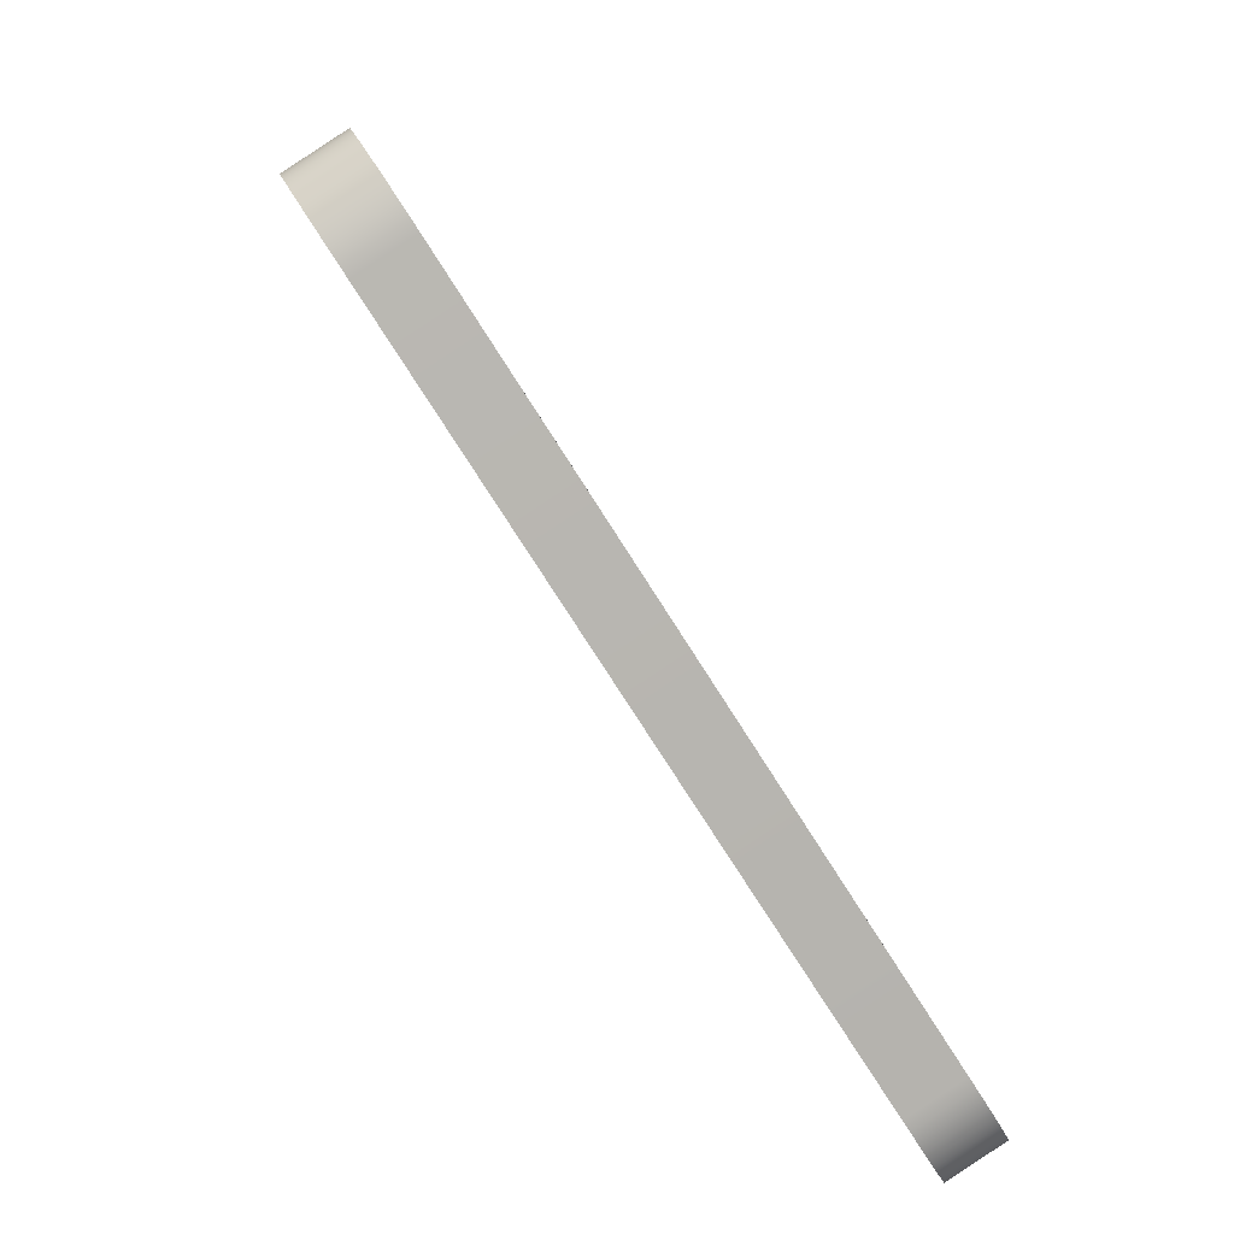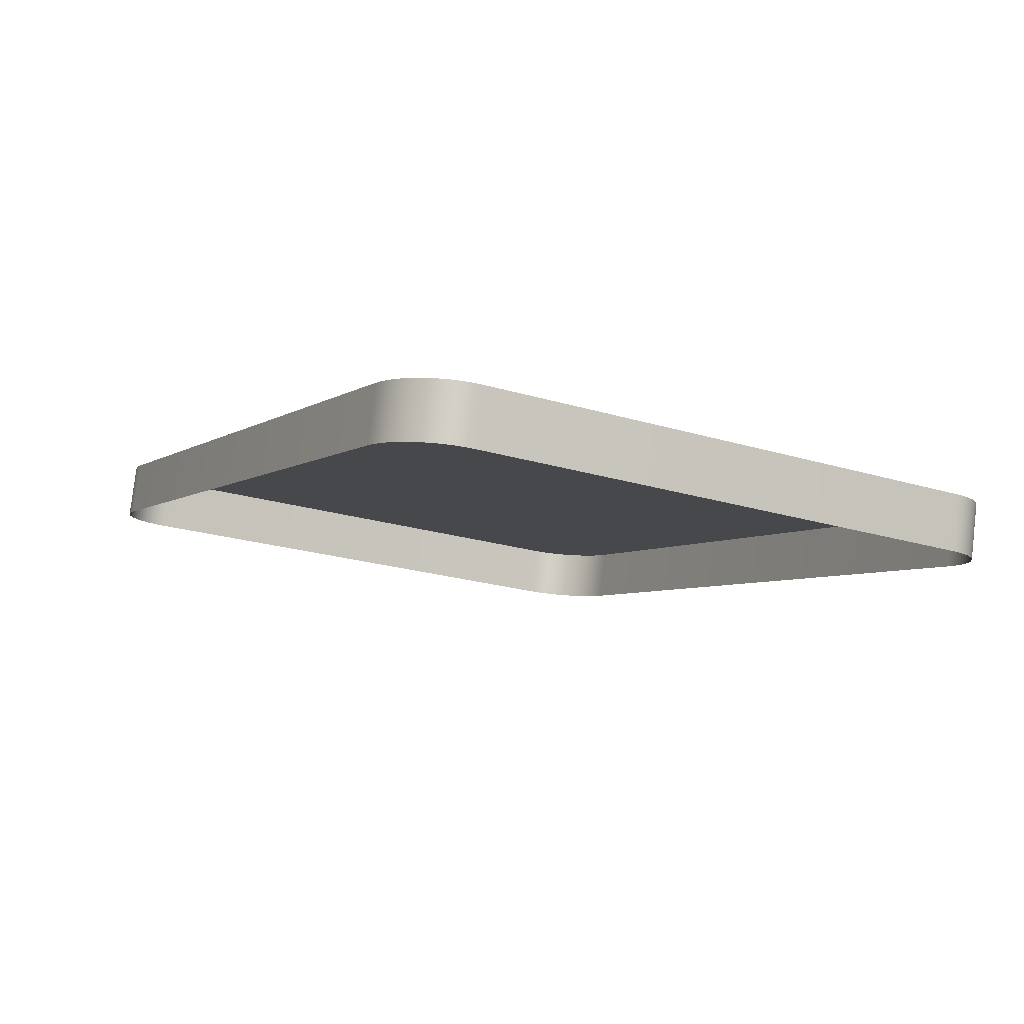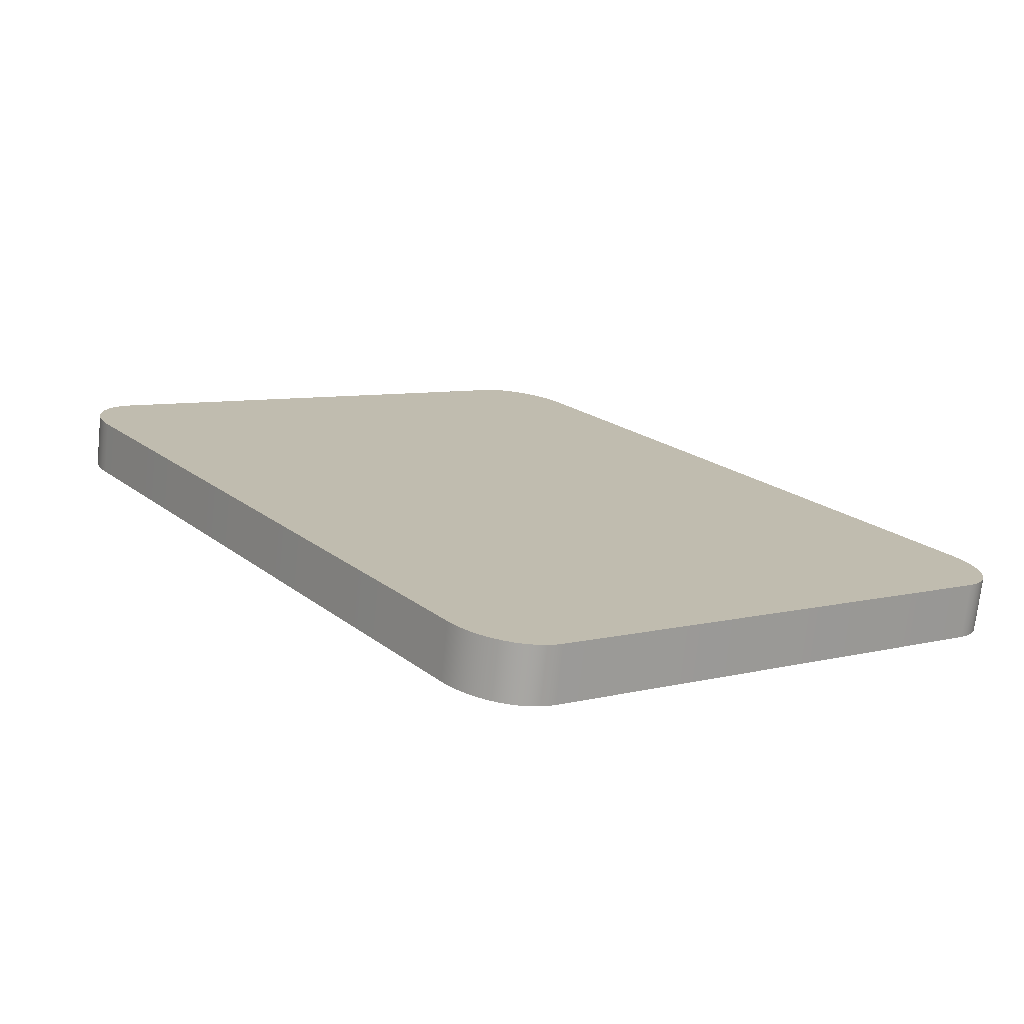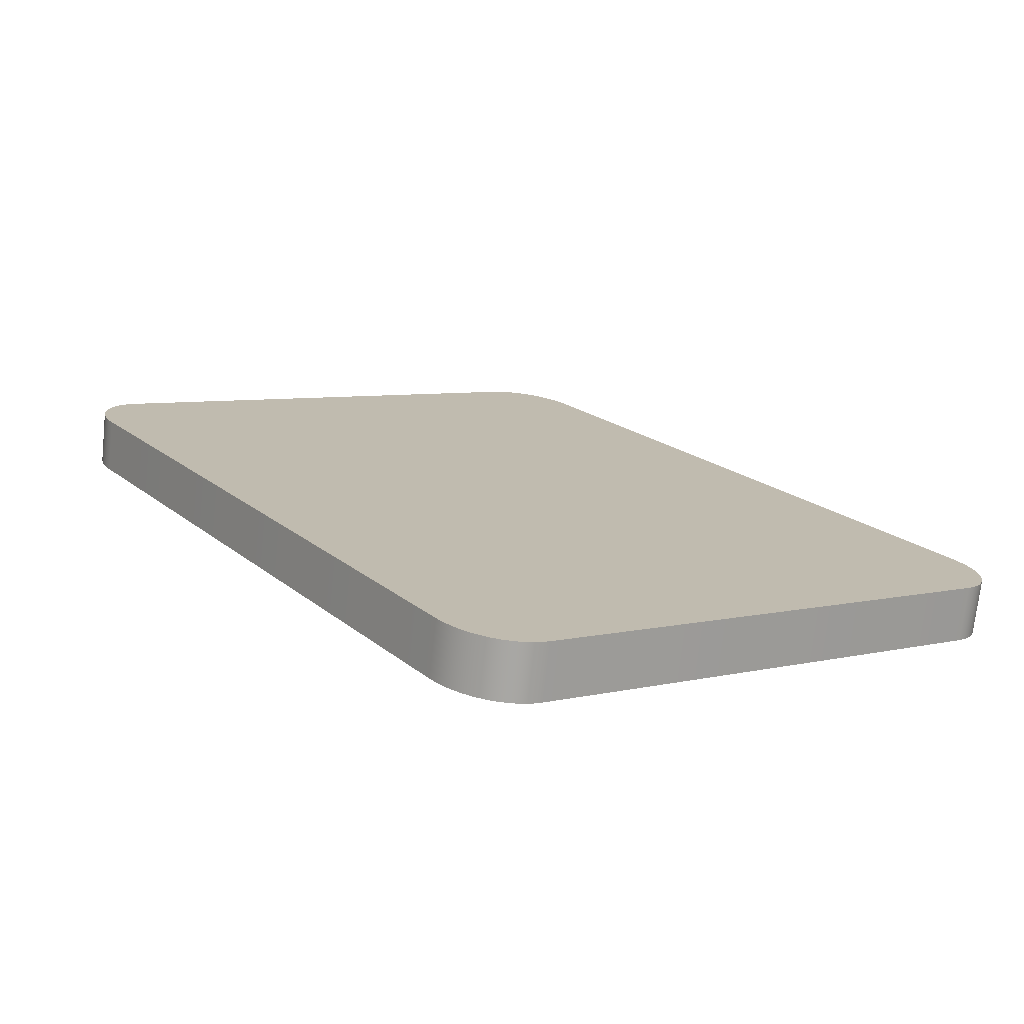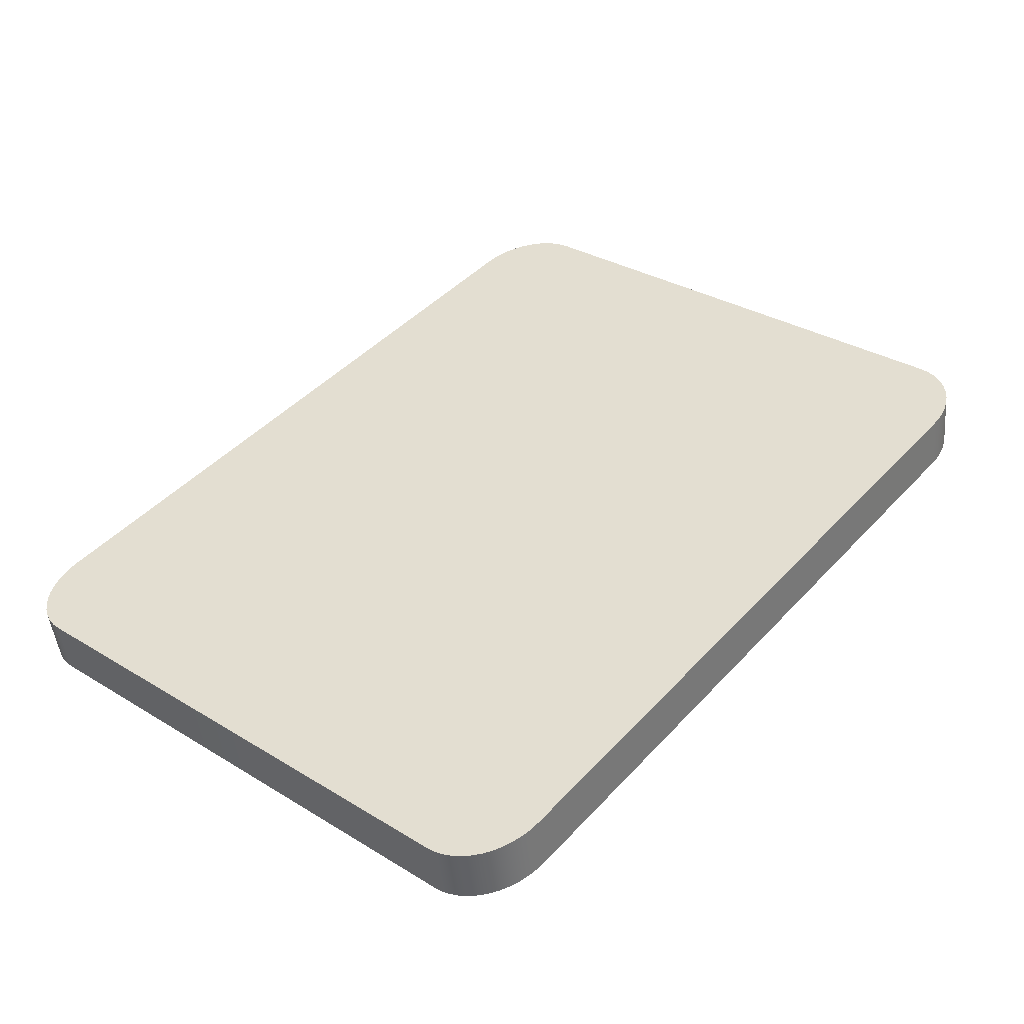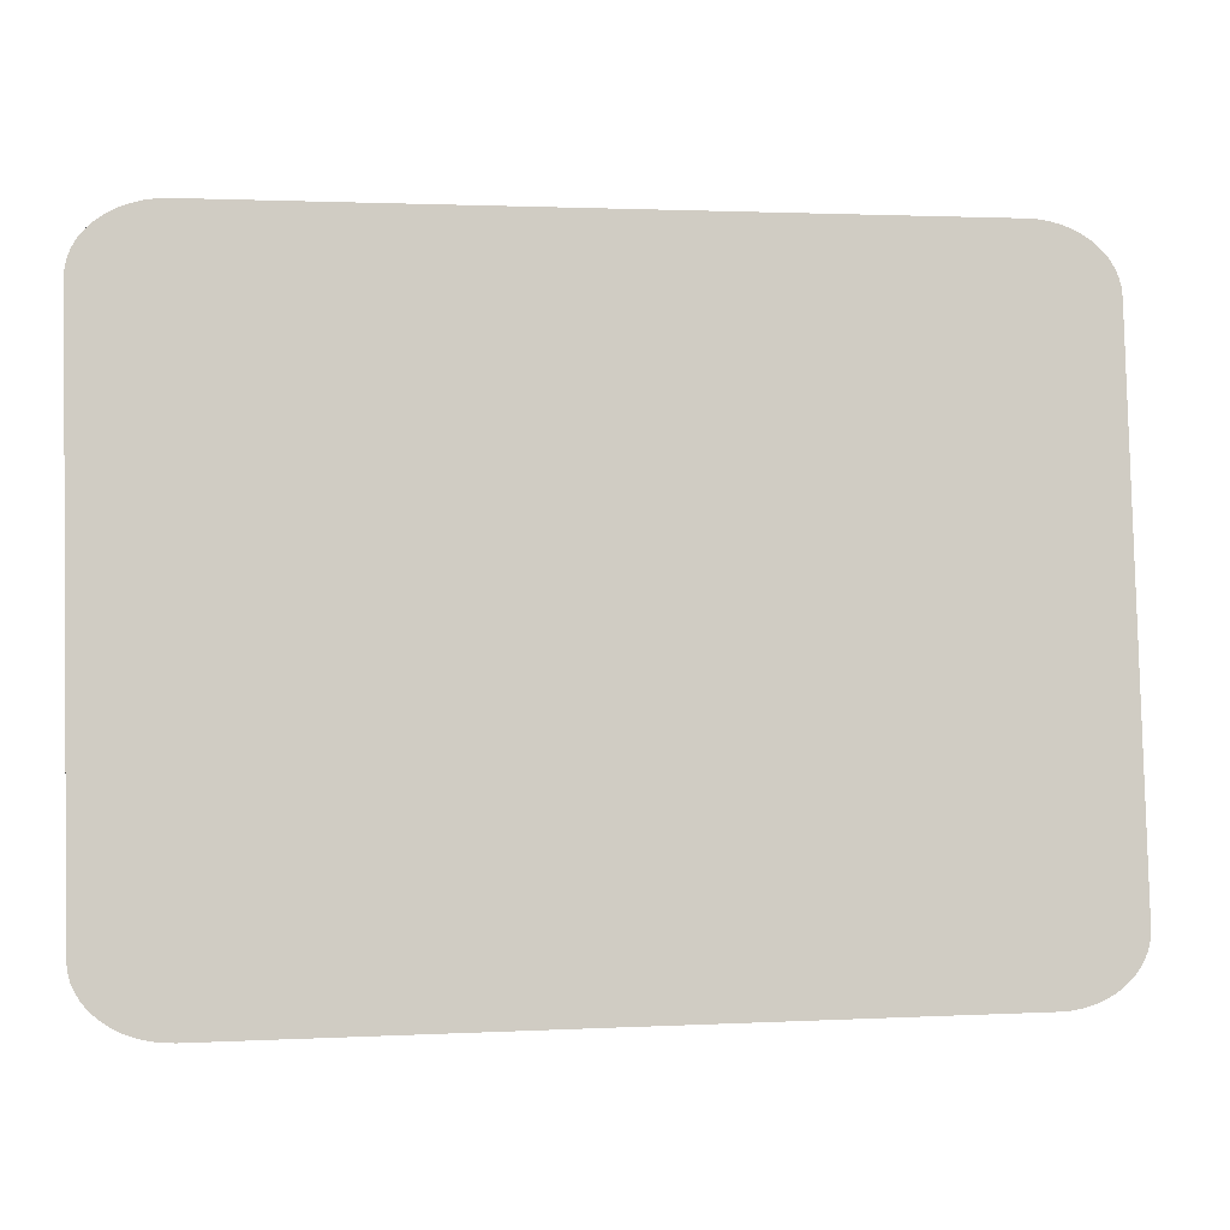
<metadata>
{"format":"obj","ext":"obj","renderer":"f3d","projection":"perspective","resolution":1024,"background":"white","views":[{"elev":-76.7,"azim":122.5,"up":"+Z"},{"elev":-5.3,"azim":-117.8,"up":"+Y"},{"elev":20.0,"azim":-125.6,"up":"+Y"},{"elev":19.7,"azim":-124.3,"up":"+Y"},{"elev":44.5,"azim":129.4,"up":"+Y"},{"elev":1.7,"azim":169.2,"up":"+Z"}]}
</metadata>
<code>
o mesh33/mesh33-geometry#mesh33-geometry
v 0.2018 0.03572 -0.1166
v 0.2004 0.02848 -0.1177
v 0.2004 0.03572 -0.1167
v 0.2018 0.02847 -0.1176
v 0.1091 0.02848 -0.1177
v 0.1077 0.03572 -0.1166
v 0.2031 0.03569 -0.1164
v 0.1091 0.03572 -0.1167
v 0.1063 0.03569 -0.1164
v 0.2031 0.02844 -0.1174
v 0.1077 0.02847 -0.1176
v 0.1063 0.02844 -0.1174
v 0.2044 0.03564 -0.1161
v 0.105 0.03564 -0.1161
v 0.105 0.0284 -0.117
v 0.2044 0.0284 -0.117
v 0.2057 0.03558 -0.1156
v 0.1038 0.03558 -0.1156
v 0.1038 0.02833 -0.1165
v 0.2057 0.02833 -0.1165
v 0.2068 0.0355 -0.115
v 0.1026 0.0355 -0.115
v 0.1026 0.02825 -0.1159
v 0.2068 0.02825 -0.1159
v 0.2079 0.0354 -0.1143
v 0.1016 0.0354 -0.1143
v 0.1016 0.02815 -0.1152
v 0.2079 0.02815 -0.1152
v 0.2088 0.03529 -0.1134
v 0.1006 0.03529 -0.1134
v 0.1006 0.02805 -0.1144
v 0.2088 0.02805 -0.1144
v 0.2096 0.03517 -0.1125
v 0.09987 0.03517 -0.1125
v 0.2096 0.02792 -0.1135
v 0.09987 0.02792 -0.1135
v 0.2102 0.03504 -0.1116
v 0.09925 0.03504 -0.1116
v 0.2102 0.0278 -0.1125
v 0.09925 0.0278 -0.1125
v 0.2106 0.0349 -0.1105
v 0.09881 0.0349 -0.1105
v 0.2106 0.02766 -0.1115
v 0.09881 0.02766 -0.1115
v 0.2109 0.03476 -0.1095
v 0.09854 0.03476 -0.1095
v 0.2109 0.02752 -0.1104
v 0.09854 0.02752 -0.1104
v 0.211 0.03462 -0.1084
v 0.09845 0.03462 -0.1084
v 0.211 0.02737 -0.1093
v 0.09845 0.02737 -0.1093
v 0.211 0.02562 -0.0408
v 0.09845 0.02562 -0.0408
v 0.211 0.01837 -0.04177
v 0.09845 0.01837 -0.04177
v 0.2109 0.02547 -0.03972
v 0.09854 0.02547 -0.03972
v 0.2109 0.01823 -0.04068
v 0.09854 0.01823 -0.04068
v 0.2106 0.02533 -0.03865
v 0.09881 0.02533 -0.03865
v 0.2106 0.01809 -0.03961
v 0.09881 0.01809 -0.03961
v 0.2102 0.02519 -0.03762
v 0.09925 0.02519 -0.03762
v 0.2102 0.01795 -0.03858
v 0.09925 0.01795 -0.03858
v 0.2096 0.02506 -0.03664
v 0.09987 0.02506 -0.03664
v 0.2096 0.01782 -0.0376
v 0.09987 0.01782 -0.0376
v 0.2088 0.02494 -0.03573
v 0.1006 0.02494 -0.03573
v 0.2088 0.0177 -0.0367
v 0.1006 0.0177 -0.0367
v 0.2079 0.02483 -0.03491
v 0.1016 0.02483 -0.03491
v 0.1016 0.01759 -0.03588
v 0.2079 0.01759 -0.03588
v 0.2068 0.02474 -0.03419
v 0.1026 0.02474 -0.03419
v 0.1026 0.01749 -0.03516
v 0.2068 0.01749 -0.03516
v 0.2057 0.02466 -0.03359
v 0.1038 0.02466 -0.03359
v 0.1038 0.01741 -0.03455
v 0.2057 0.01741 -0.03455
v 0.2044 0.02459 -0.03311
v 0.105 0.01735 -0.03407
v 0.2044 0.01735 -0.03407
v 0.105 0.02459 -0.03311
v 0.2031 0.02455 -0.03276
v 0.1063 0.02455 -0.03276
v 0.1063 0.0173 -0.03372
v 0.2031 0.0173 -0.03372
v 0.2018 0.02452 -0.03254
v 0.1077 0.02452 -0.03254
v 0.1077 0.01727 -0.03351
v 0.2018 0.01727 -0.03351
v 0.2004 0.02451 -0.03247
v 0.1091 0.02451 -0.03247
v 0.1091 0.01726 -0.03344
v 0.2004 0.01726 -0.03344
f 1 2 3
f 2 1 4
f 3 2 1
f 4 1 2
f 5 3 2
f 2 3 5
f 3 6 1
f 1 6 3
f 7 4 1
f 1 4 7
f 3 5 8
f 8 5 3
f 6 3 8
f 8 3 6
f 1 6 9
f 9 6 1
f 4 7 10
f 10 7 4
f 1 9 7
f 7 9 1
f 11 8 5
f 5 8 11
f 8 11 6
f 6 11 8
f 6 12 9
f 9 12 6
f 13 10 7
f 7 10 13
f 7 9 14
f 14 9 7
f 12 6 11
f 11 6 12
f 15 9 12
f 12 9 15
f 10 13 16
f 16 13 10
f 7 14 13
f 13 14 7
f 9 15 14
f 14 15 9
f 17 16 13
f 13 16 17
f 13 14 18
f 18 14 13
f 19 14 15
f 15 14 19
f 16 17 20
f 20 17 16
f 13 18 17
f 17 18 13
f 14 19 18
f 18 19 14
f 21 20 17
f 17 20 21
f 17 18 22
f 22 18 17
f 23 18 19
f 19 18 23
f 20 21 24
f 24 21 20
f 17 22 21
f 21 22 17
f 18 23 22
f 22 23 18
f 25 24 21
f 21 24 25
f 21 22 26
f 26 22 21
f 27 22 23
f 23 22 27
f 24 25 28
f 28 25 24
f 21 26 25
f 25 26 21
f 22 27 26
f 26 27 22
f 29 28 25
f 25 28 29
f 25 26 30
f 30 26 25
f 31 26 27
f 27 26 31
f 28 29 32
f 32 29 28
f 25 30 29
f 29 30 25
f 26 31 30
f 30 31 26
f 33 32 29
f 29 32 33
f 29 30 34
f 34 30 29
f 31 34 30
f 30 34 31
f 32 33 35
f 35 33 32
f 29 34 33
f 33 34 29
f 34 31 36
f 36 31 34
f 37 35 33
f 33 35 37
f 33 34 38
f 38 34 33
f 36 38 34
f 34 38 36
f 35 37 39
f 39 37 35
f 33 38 37
f 37 38 33
f 38 36 40
f 40 36 38
f 41 39 37
f 37 39 41
f 37 38 42
f 42 38 37
f 40 42 38
f 38 42 40
f 39 41 43
f 43 41 39
f 37 42 41
f 41 42 37
f 42 40 44
f 44 40 42
f 45 43 41
f 41 43 45
f 41 42 46
f 46 42 41
f 44 46 42
f 42 46 44
f 43 45 47
f 47 45 43
f 41 46 45
f 45 46 41
f 46 44 48
f 48 44 46
f 49 47 45
f 45 47 49
f 45 46 50
f 50 46 45
f 48 50 46
f 46 50 48
f 47 49 51
f 51 49 47
f 45 50 49
f 49 50 45
f 50 48 52
f 52 48 50
f 53 51 49
f 49 51 53
f 49 50 54
f 54 50 49
f 52 54 50
f 50 54 52
f 51 53 55
f 55 53 51
f 49 54 53
f 53 54 49
f 54 52 56
f 56 52 54
f 57 55 53
f 53 55 57
f 53 54 58
f 58 54 53
f 56 58 54
f 54 58 56
f 55 57 59
f 59 57 55
f 53 58 57
f 57 58 53
f 58 56 60
f 60 56 58
f 61 59 57
f 57 59 61
f 57 58 62
f 62 58 57
f 60 62 58
f 58 62 60
f 59 61 63
f 63 61 59
f 57 62 61
f 61 62 57
f 62 60 64
f 64 60 62
f 65 63 61
f 61 63 65
f 61 62 66
f 66 62 61
f 64 66 62
f 62 66 64
f 63 65 67
f 67 65 63
f 61 66 65
f 65 66 61
f 66 64 68
f 68 64 66
f 69 67 65
f 65 67 69
f 65 66 70
f 70 66 65
f 68 70 66
f 66 70 68
f 67 69 71
f 71 69 67
f 65 70 69
f 69 70 65
f 70 68 72
f 72 68 70
f 73 71 69
f 69 71 73
f 69 70 73
f 73 70 69
f 72 74 70
f 70 74 72
f 71 73 75
f 75 73 71
f 73 70 74
f 74 70 73
f 74 72 76
f 76 72 74
f 77 75 73
f 73 75 77
f 73 74 78
f 78 74 73
f 79 74 76
f 76 74 79
f 75 77 80
f 80 77 75
f 73 78 77
f 77 78 73
f 74 79 78
f 78 79 74
f 81 80 77
f 77 80 81
f 77 78 82
f 82 78 77
f 83 78 79
f 79 78 83
f 80 81 84
f 84 81 80
f 77 82 81
f 81 82 77
f 78 83 82
f 82 83 78
f 85 84 81
f 81 84 85
f 81 82 86
f 86 82 81
f 87 82 83
f 83 82 87
f 84 85 88
f 88 85 84
f 81 86 85
f 85 86 81
f 82 87 86
f 86 87 82
f 89 88 85
f 85 88 89
f 85 86 89
f 89 86 85
f 90 86 87
f 87 86 90
f 88 89 91
f 91 89 88
f 89 86 92
f 92 86 89
f 86 90 92
f 92 90 86
f 93 91 89
f 89 91 93
f 89 92 94
f 94 92 89
f 95 92 90
f 90 92 95
f 91 93 96
f 96 93 91
f 89 94 93
f 93 94 89
f 92 95 94
f 94 95 92
f 97 96 93
f 93 96 97
f 93 94 98
f 98 94 93
f 99 94 95
f 95 94 99
f 96 97 100
f 100 97 96
f 93 98 97
f 97 98 93
f 94 99 98
f 98 99 94
f 101 100 97
f 97 100 101
f 97 98 102
f 102 98 97
f 103 98 99
f 99 98 103
f 100 101 104
f 104 101 100
f 97 102 101
f 101 102 97
f 98 103 102
f 102 103 98
f 102 104 101
f 101 104 102
f 104 102 103
f 103 102 104

</code>
